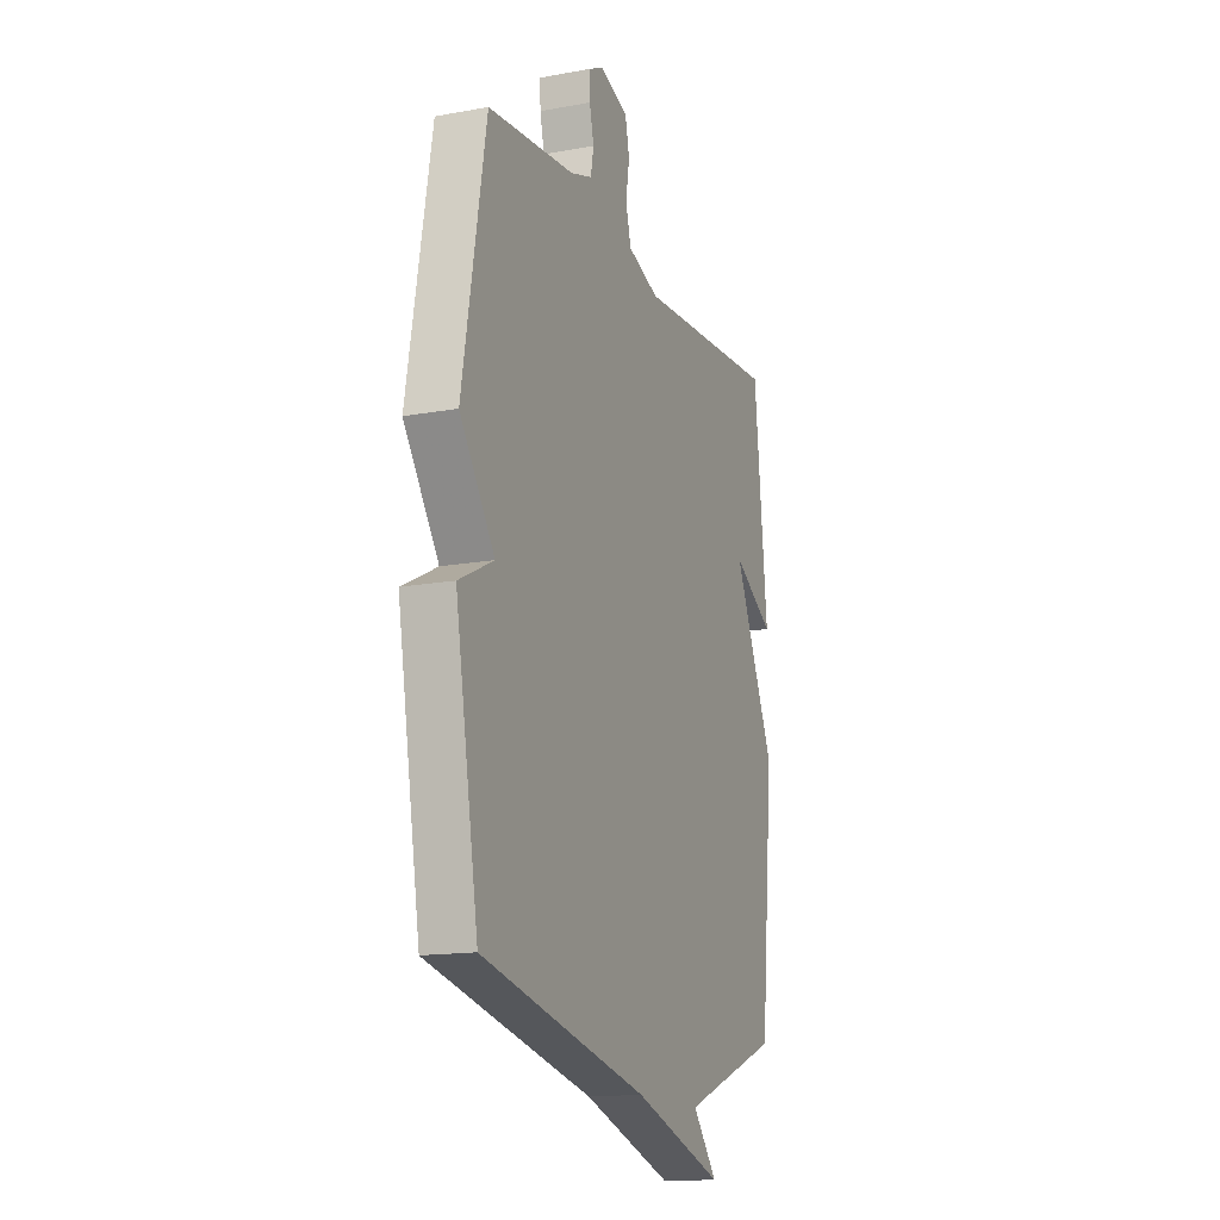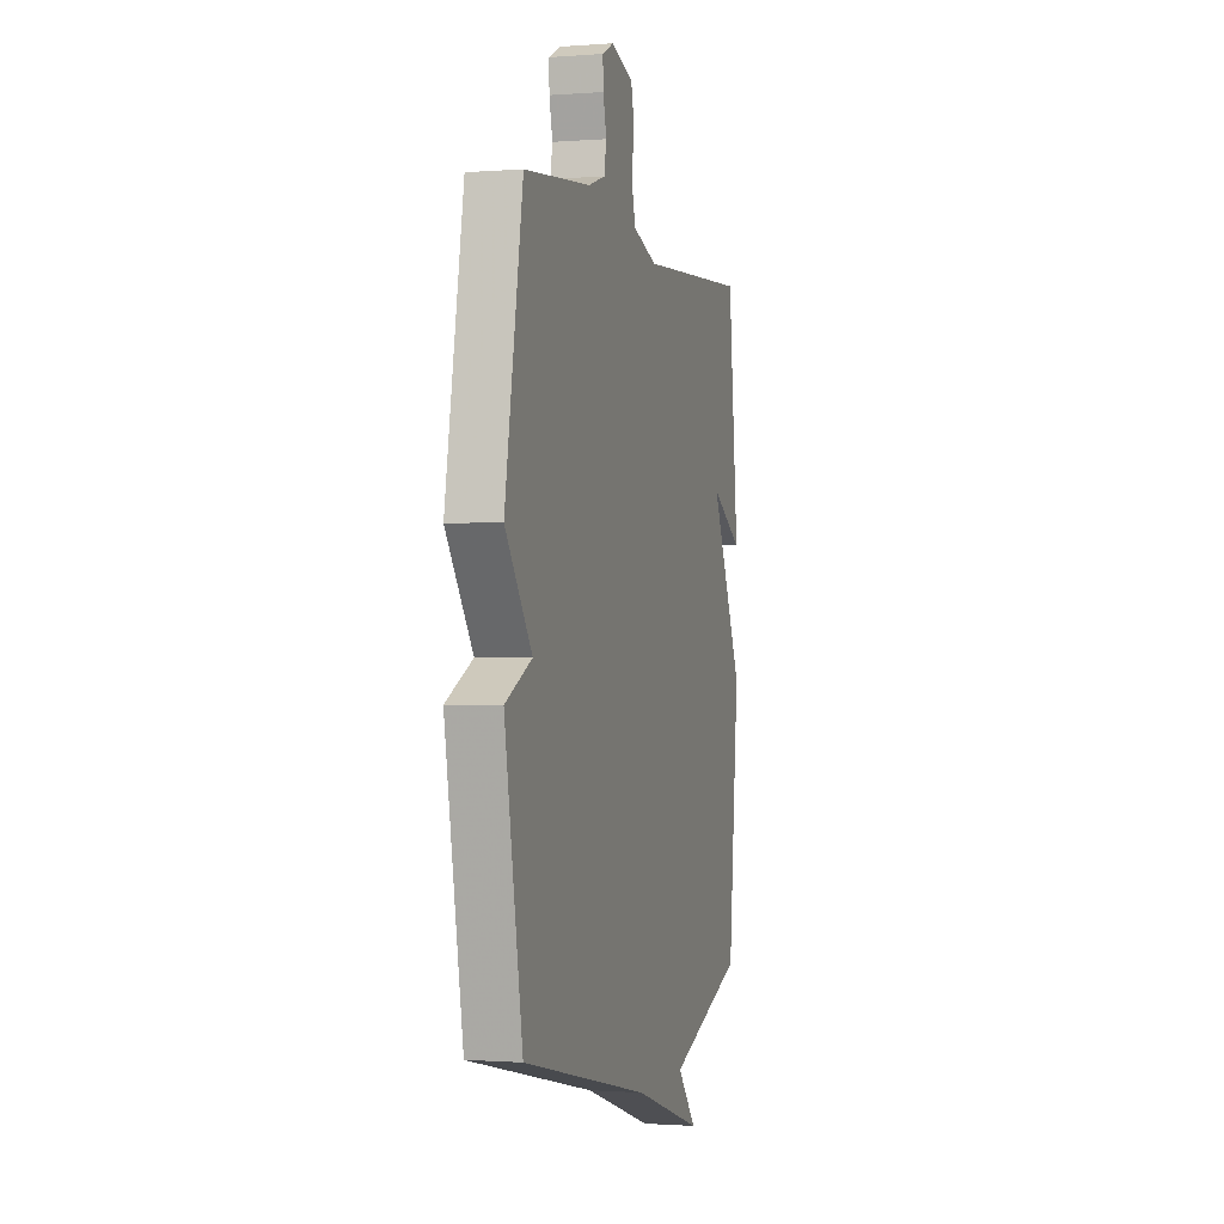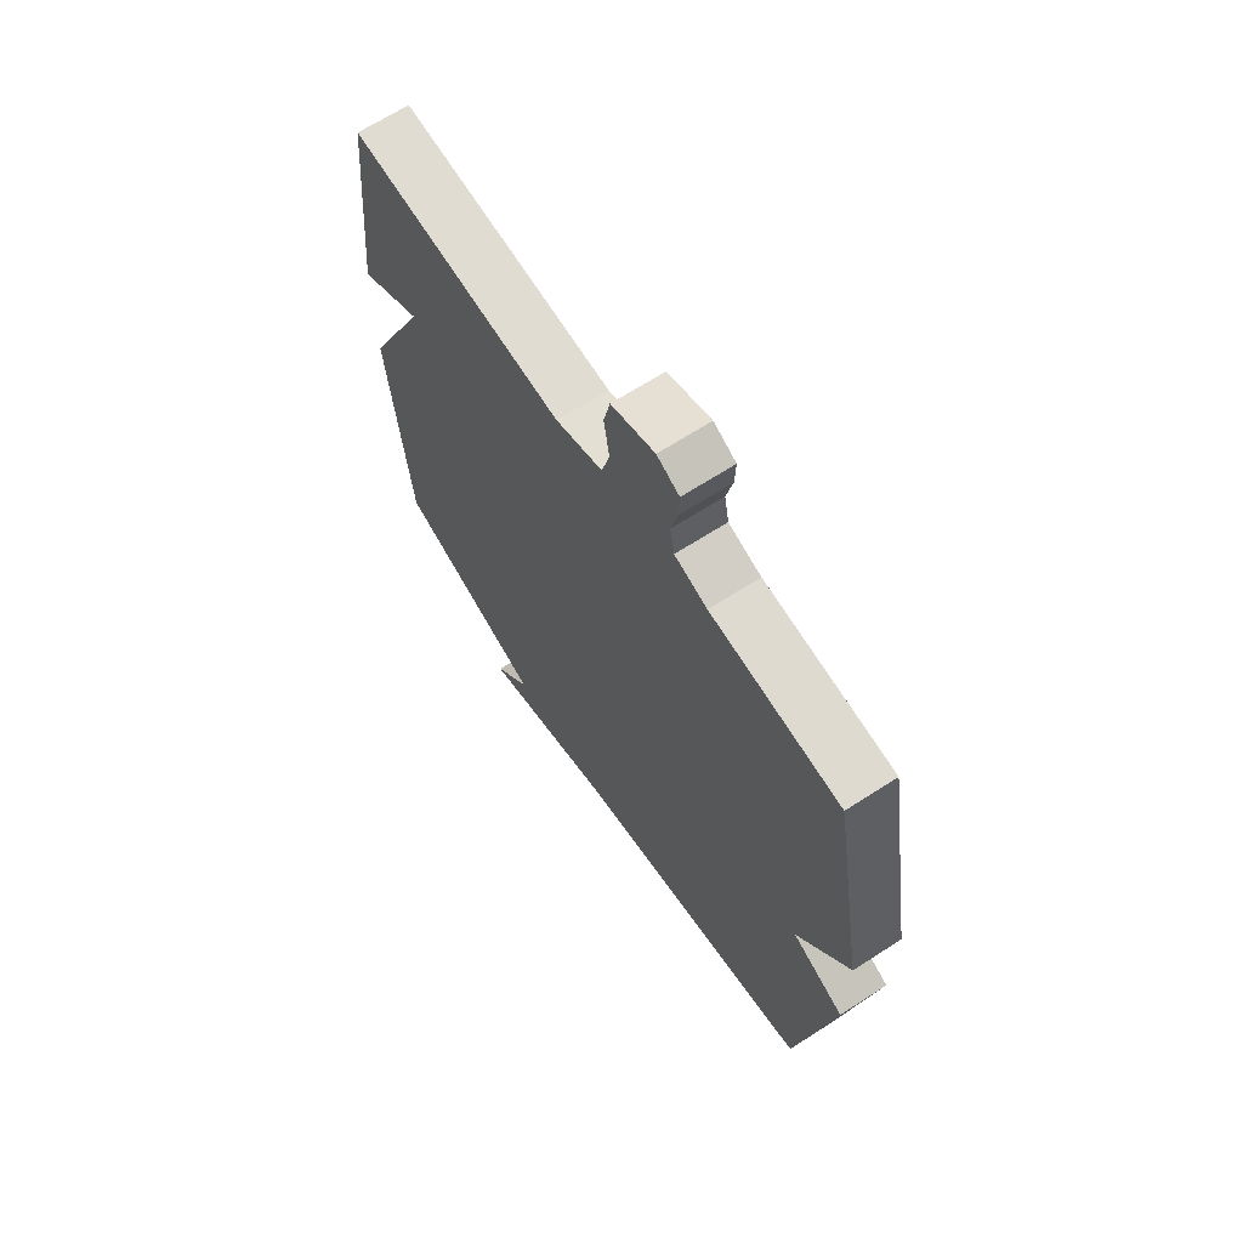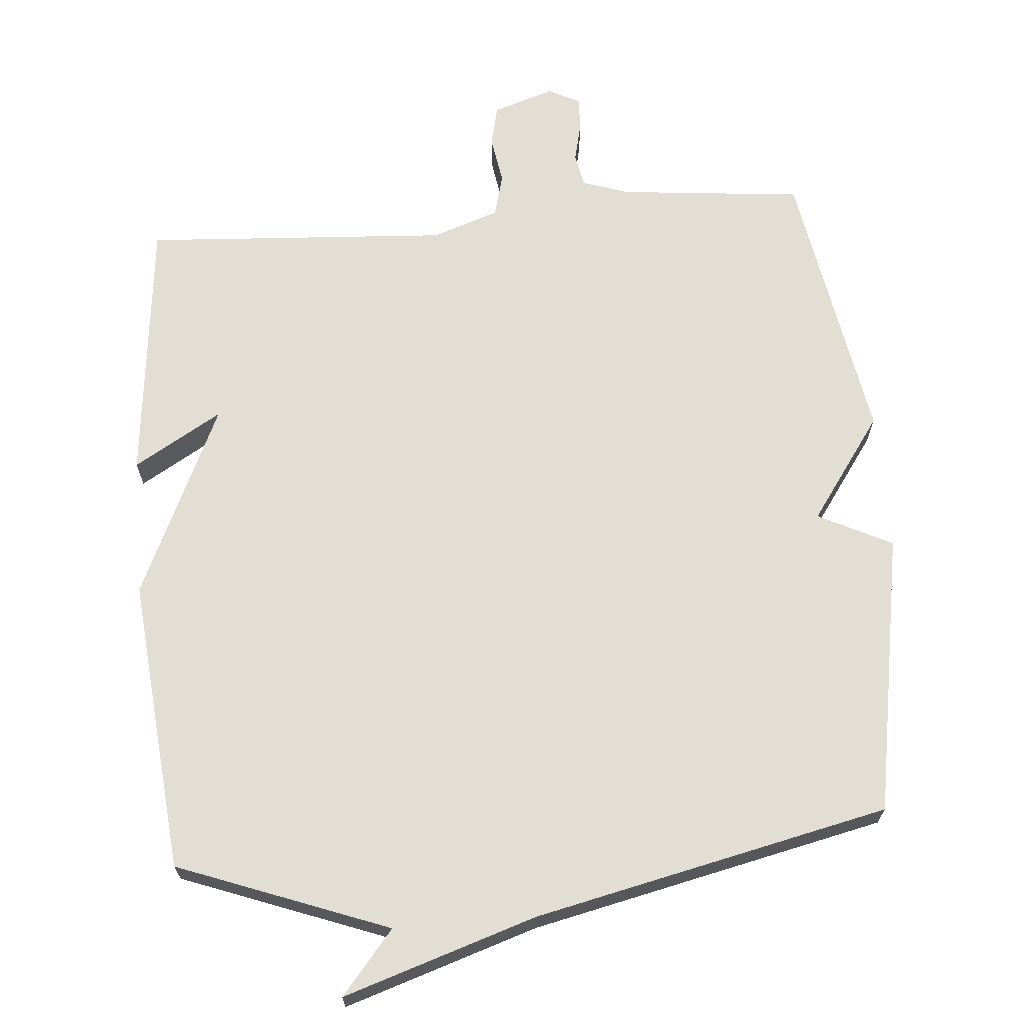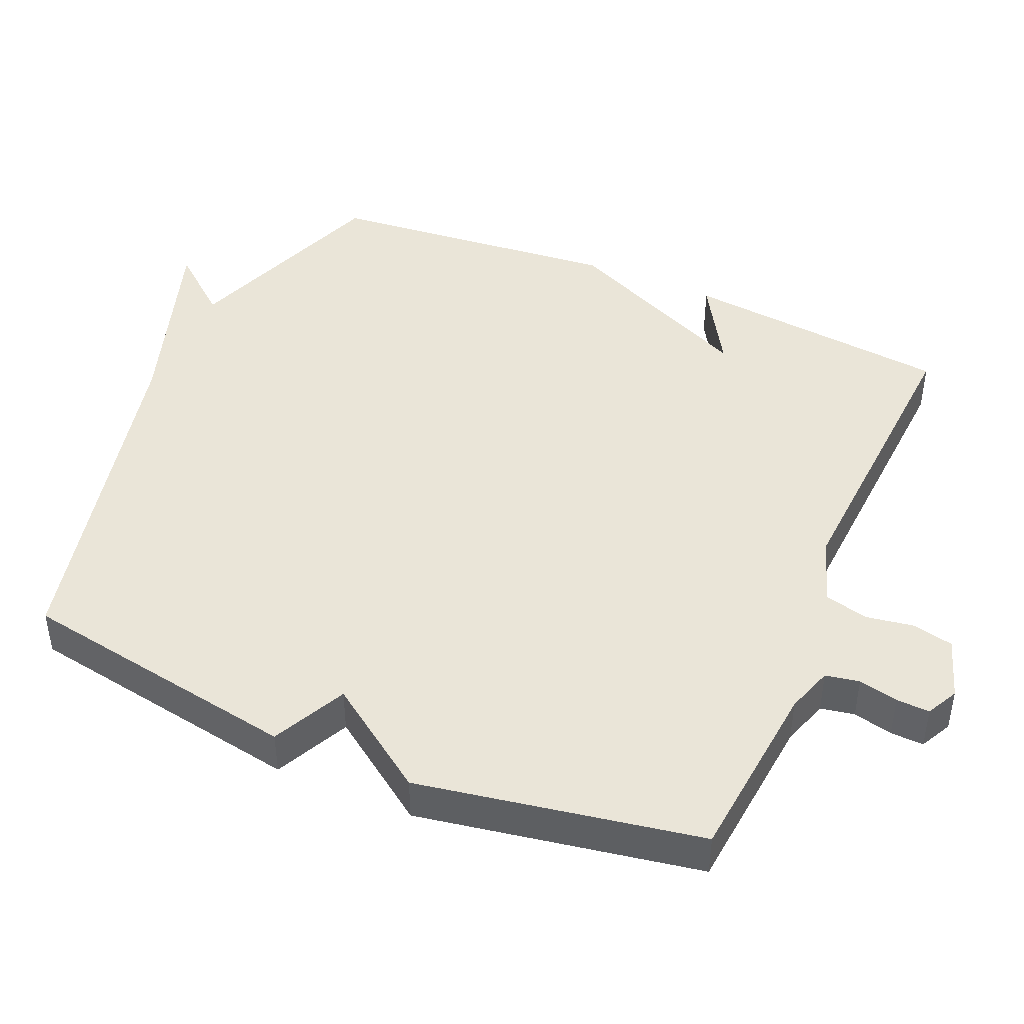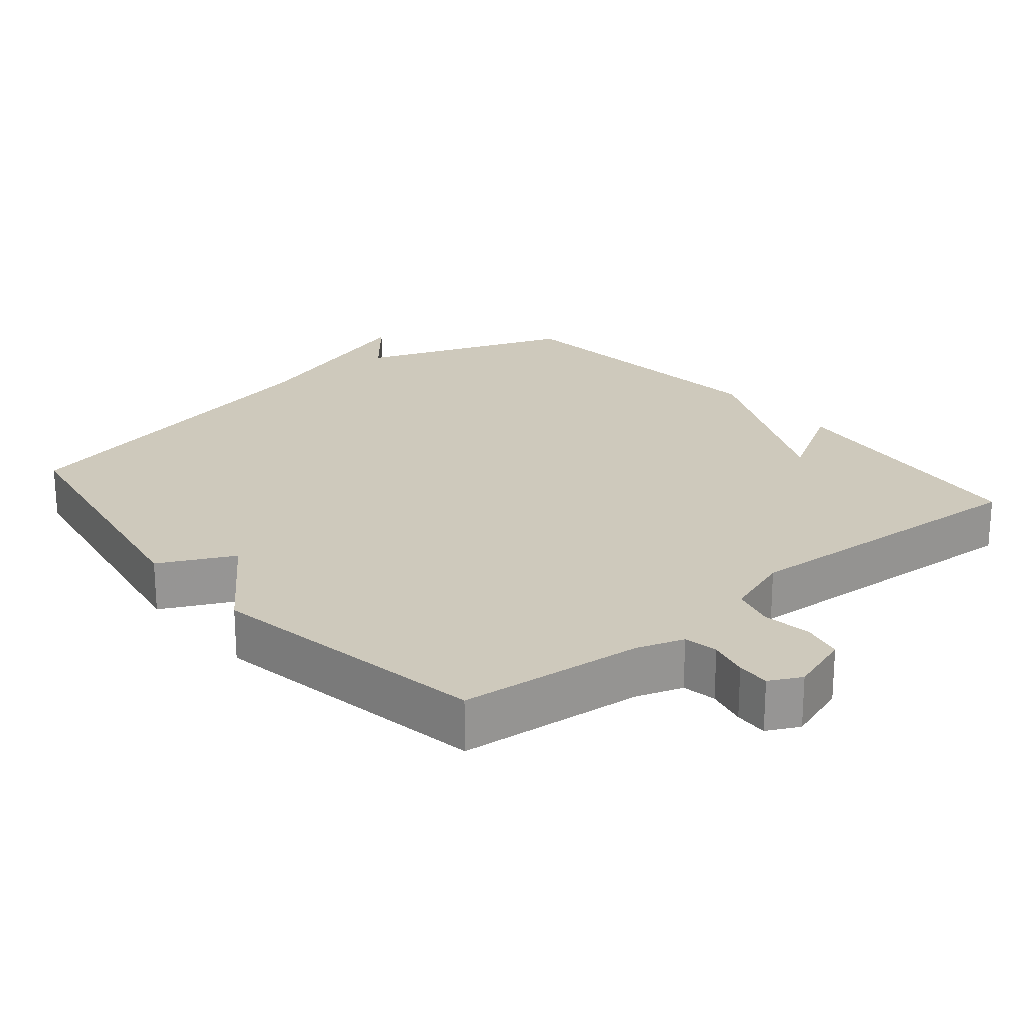
<metadata>
{"format":"obj","ext":"obj","renderer":"f3d","projection":"perspective","resolution":1024,"background":"white","views":[{"elev":-15.2,"azim":-68.7,"up":"+Z"},{"elev":-0.9,"azim":-74.1,"up":"+Z"},{"elev":66.8,"azim":-122.9,"up":"+Z"},{"elev":67.2,"azim":175.3,"up":"+Y"},{"elev":44.6,"azim":-66.8,"up":"+Y"},{"elev":22.5,"azim":-39.9,"up":"+Y"}]}
</metadata>
<code>
v 0.5 0.07 0.5
v 0.54 0.07 0.118
v 0.415 0.07 0.192
v 0.54 0.07 -0.082
v 0.5 0.07 -0.5
v 0.202 0.07 -0.612
v 0.276 0.07 -0.701
v 0.002 0.07 -0.612
v -0.5 0.07 -0.5
v -0.57 0.07 -0.1
v -0.465 0.07 -0.048
v -0.57 0.07 0.1
v -0.5 0.07 0.5
v -0.239 0.07 0.526
v -0.173 0.07 0.548
v -0.164 0.07 0.596
v -0.177 0.07 0.652
v -0.179 0.07 0.699
v -0.134 0.07 0.722
v -0.047 0.07 0.693
v -0.034 0.07 0.635
v -0.045 0.07 0.567
v -0.029 0.07 0.506
v 0.066 0.07 0.473
v 0.5 0 0.5
v 0.54 0 0.118
v 0.415 0 0.192
v 0.54 0 -0.082
v 0.5 0 -0.5
v 0.202 0 -0.612
v 0.276 0 -0.701
v 0.002 0 -0.612
v -0.5 0 -0.5
v -0.57 0 -0.1
v -0.465 0 -0.048
v -0.57 0 0.1
v -0.5 0 0.5
v -0.239 0 0.526
v -0.173 0 0.548
v -0.164 0 0.596
v -0.177 0 0.652
v -0.179 0 0.699
v -0.134 0 0.722
v -0.047 0 0.693
v -0.034 0 0.635
v -0.045 0 0.567
v -0.029 0 0.506
v 0.066 0 0.473
f 20 21 22
f 19 20 22
f 18 19 22
f 17 18 22
f 16 17 22
f 15 16 22 23
f 14 15 23 24
f 13 14 24
f 12 13 24
f 11 12 24
f 8 9 10 11
f 6 7 8 11
f 6 11 24
f 5 6 24
f 4 5 24
f 3 4 24
f 1 2 3 24
f 46 45 44
f 46 44 43
f 46 43 42
f 46 42 41
f 46 41 40
f 47 46 40 39
f 48 47 39 38
f 48 38 37
f 48 37 36
f 48 36 35
f 35 34 33 32
f 35 32 31 30
f 48 35 30
f 48 30 29
f 48 29 28
f 48 28 27
f 48 27 26 25
f 1 25 26 2
f 2 26 27 3
f 3 27 28 4
f 4 28 29 5
f 5 29 30 6
f 6 30 31 7
f 7 31 32 8
f 8 32 33 9
f 9 33 34 10
f 10 34 35 11
f 11 35 36 12
f 12 36 37 13
f 13 37 38 14
f 14 38 39 15
f 15 39 40 16
f 16 40 41 17
f 17 41 42 18
f 18 42 43 19
f 19 43 44 20
f 20 44 45 21
f 21 45 46 22
f 22 46 47 23
f 23 47 48 24
f 24 48 25 1

</code>
